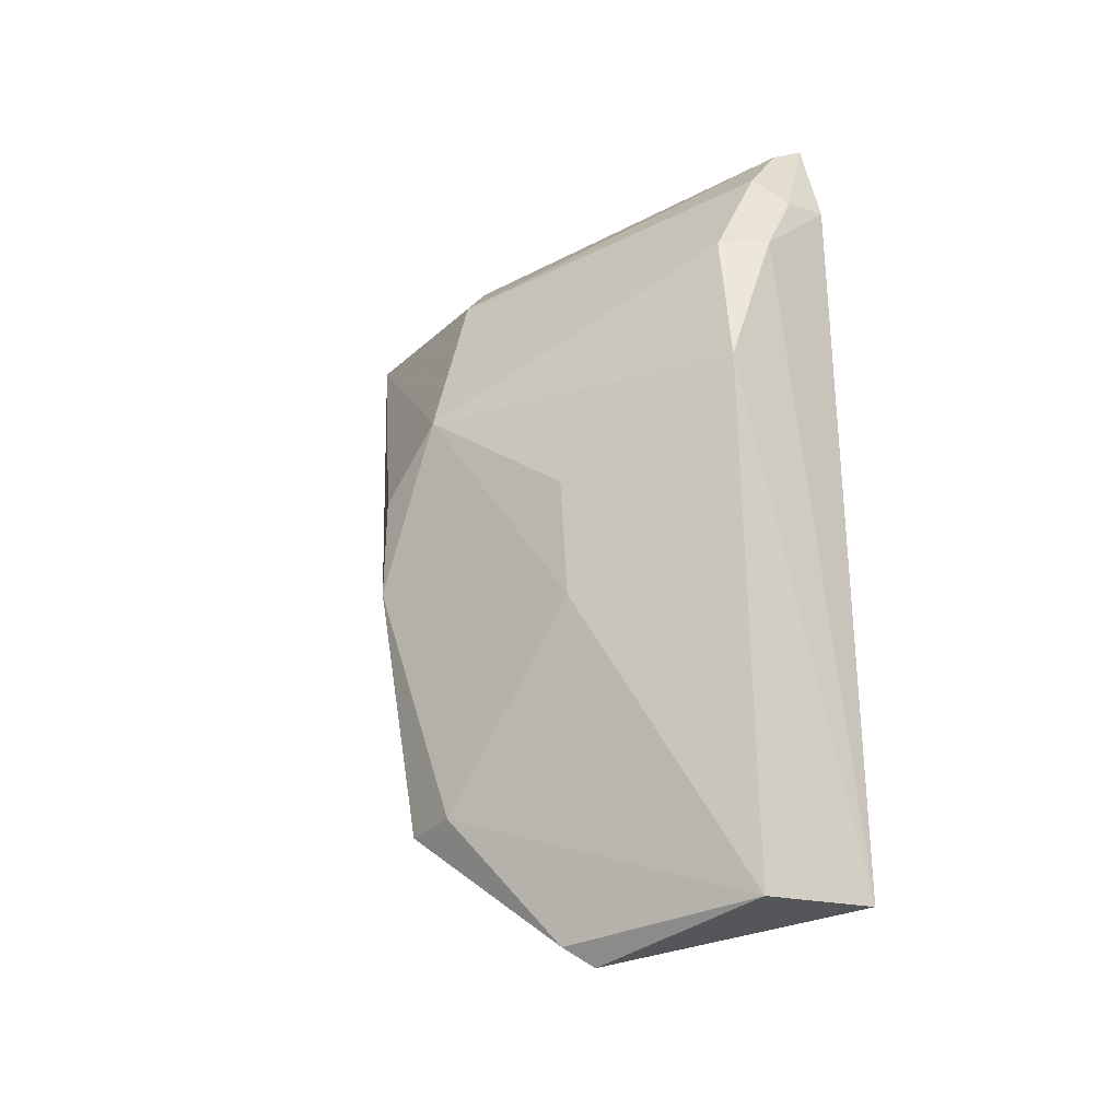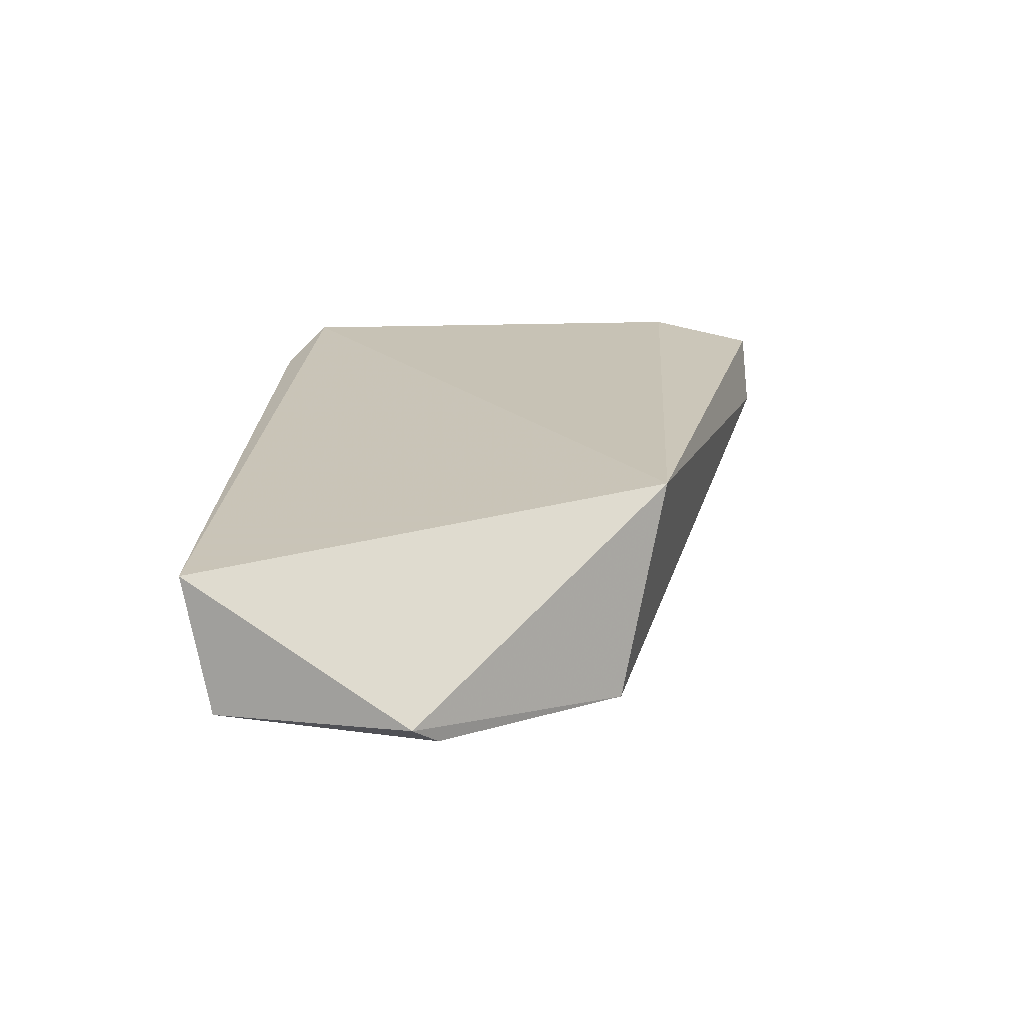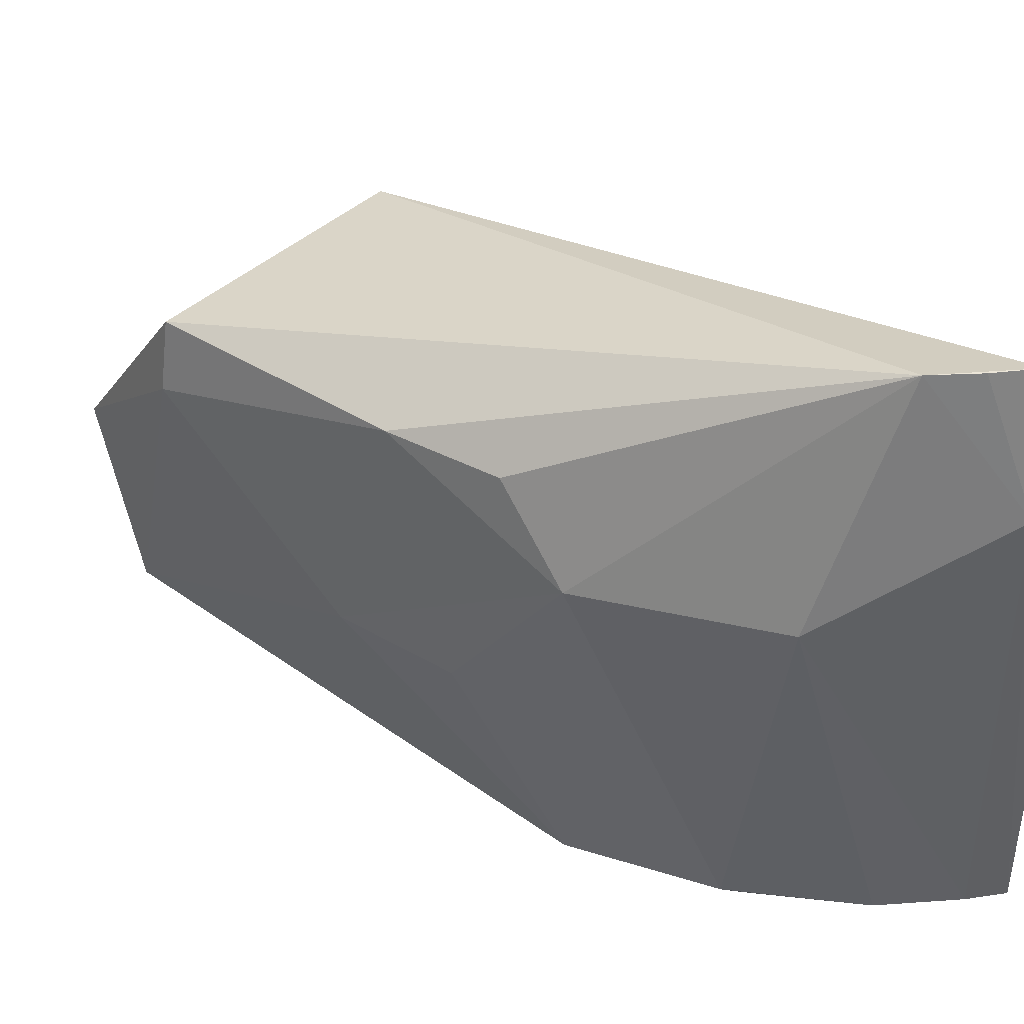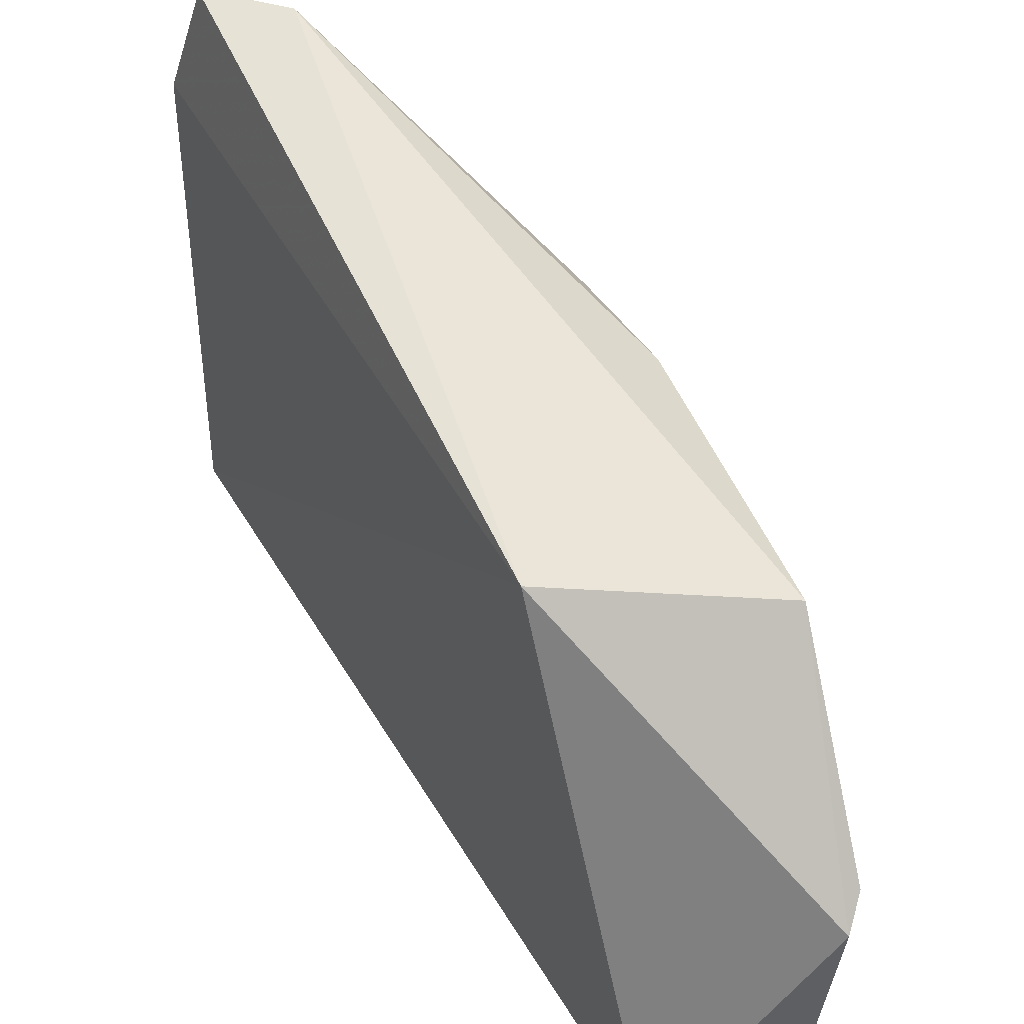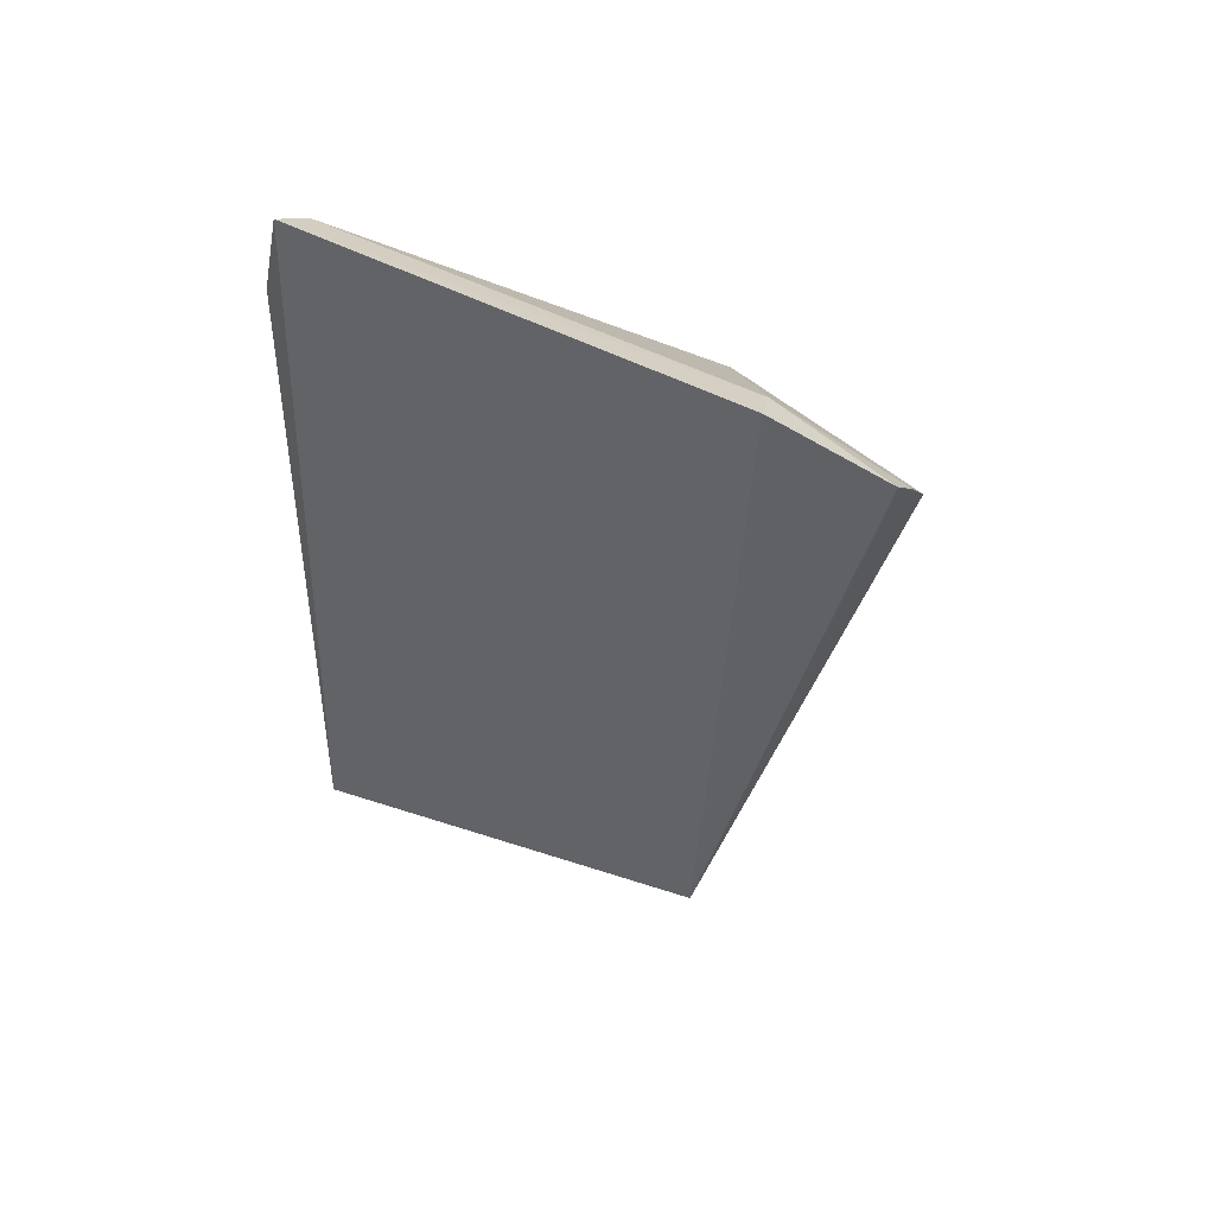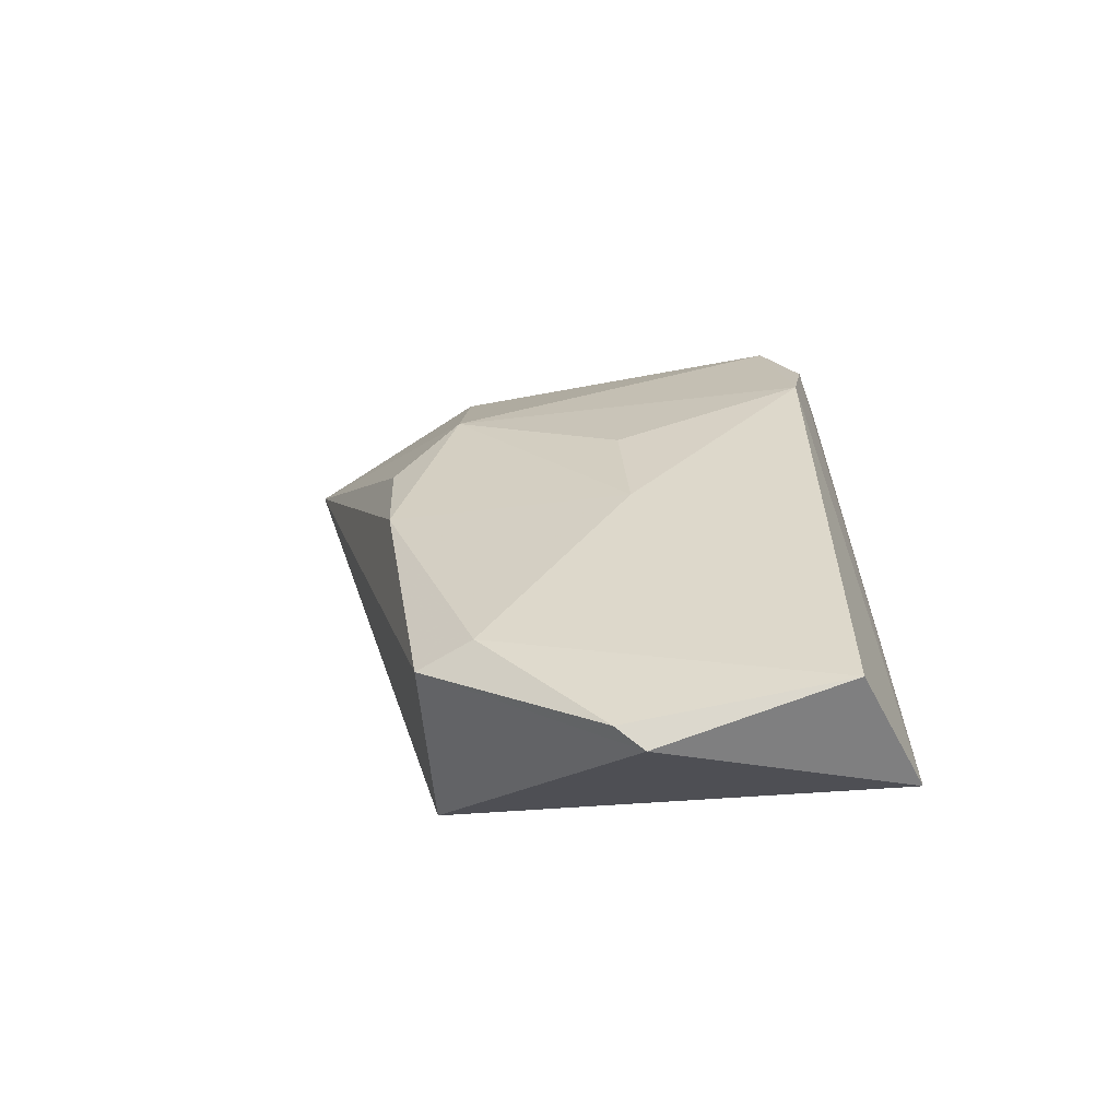
<metadata>
{"format":"obj","ext":"obj","renderer":"f3d","projection":"perspective","resolution":1024,"background":"white","views":[{"elev":-23.5,"azim":131.1,"up":"+Y"},{"elev":-70.9,"azim":-89.3,"up":"+Y"},{"elev":42.7,"azim":129.5,"up":"+Z"},{"elev":40.9,"azim":-26.4,"up":"+Z"},{"elev":48.8,"azim":-60.4,"up":"+Y"},{"elev":-59.2,"azim":106.4,"up":"+Y"}]}
</metadata>
<code>
v 0.03909 0.1317 0.04194
v 0.05088 0.08651 0.02449
v 0.05105 0.1159 0.02664
v 0.03738 0.1296 0.001928
v 0.036 0.0903 0.03183
v 0.048 0.114 0.002435
v 0.04187 0.1314 0.004649
v 0.05109 0.104 0.03109
v 0.03584 0.1364 0.03462
v 0.05077 0.09956 0.01427
v 0.03805 0.07923 0.0005772
v 0.04674 0.1276 0.02757
v 0.04387 0.1242 0.002081
v 0.04633 0.124 0.004565
v 0.04118 0.1295 0.04195
v 0.04981 0.08621 0.02859
v 0.03701 0.1337 0.04195
v 0.03604 0.1366 0.004341
v 0.05063 0.1079 0.01499
v 0.0472 0.07843 0.002226
v 0.03836 0.135 0.0338
v 0.05049 0.1113 0.03153
v 0.04734 0.07603 0.015
v 0.04089 0.1289 0.002258
v 0.03846 0.1352 0.005006
v 0.04868 0.07732 0.01657
f 10 8 2
f 10 3 8
f 13 11 4
f 13 6 11
f 14 3 6
f 14 13 7
f 14 6 13
f 14 12 3
f 14 7 12
f 15 3 12
f 16 2 8
f 16 15 5
f 16 8 15
f 17 9 5
f 17 15 1
f 17 5 15
f 18 5 9
f 18 11 5
f 18 4 11
f 19 10 6
f 19 6 3
f 19 3 10
f 20 10 2
f 20 11 6
f 20 6 10
f 21 15 12
f 21 1 15
f 21 17 1
f 21 9 17
f 21 18 9
f 22 15 8
f 22 8 3
f 22 3 15
f 23 16 5
f 23 5 11
f 23 11 20
f 24 13 4
f 24 4 18
f 24 7 13
f 25 12 7
f 25 24 18
f 25 7 24
f 25 21 12
f 25 18 21
f 26 23 20
f 26 20 2
f 26 2 16
f 26 16 23

</code>
